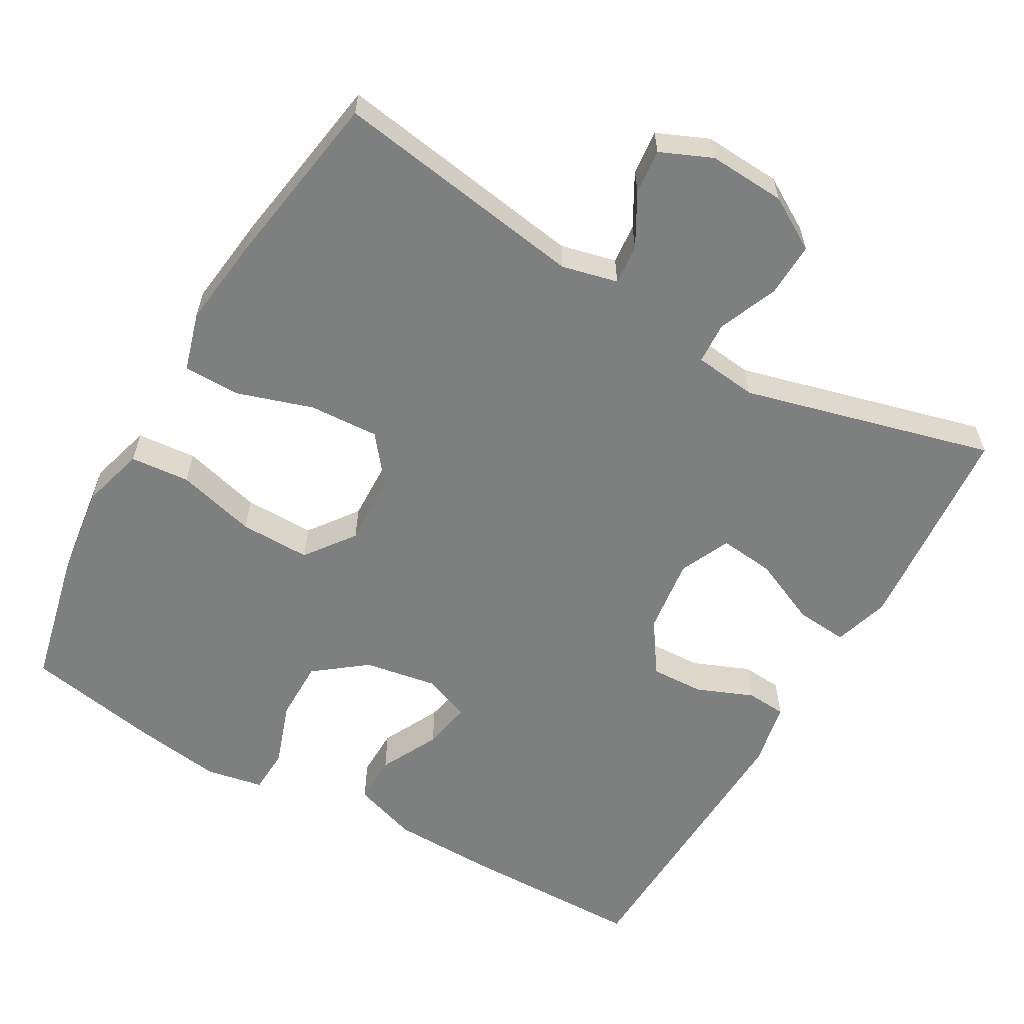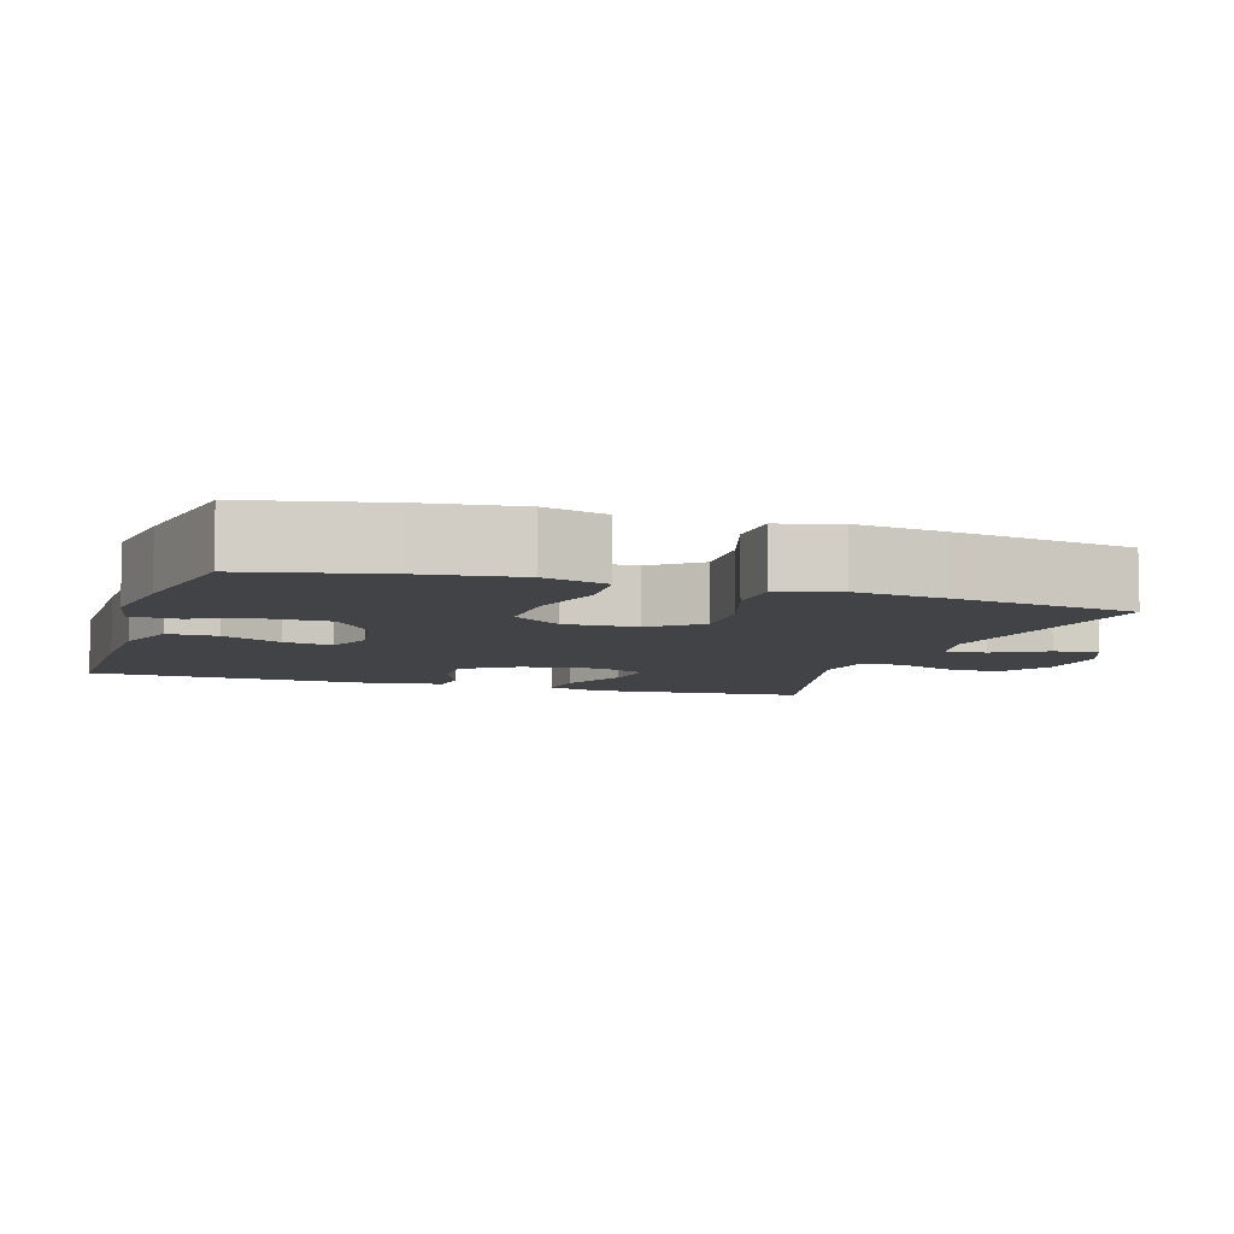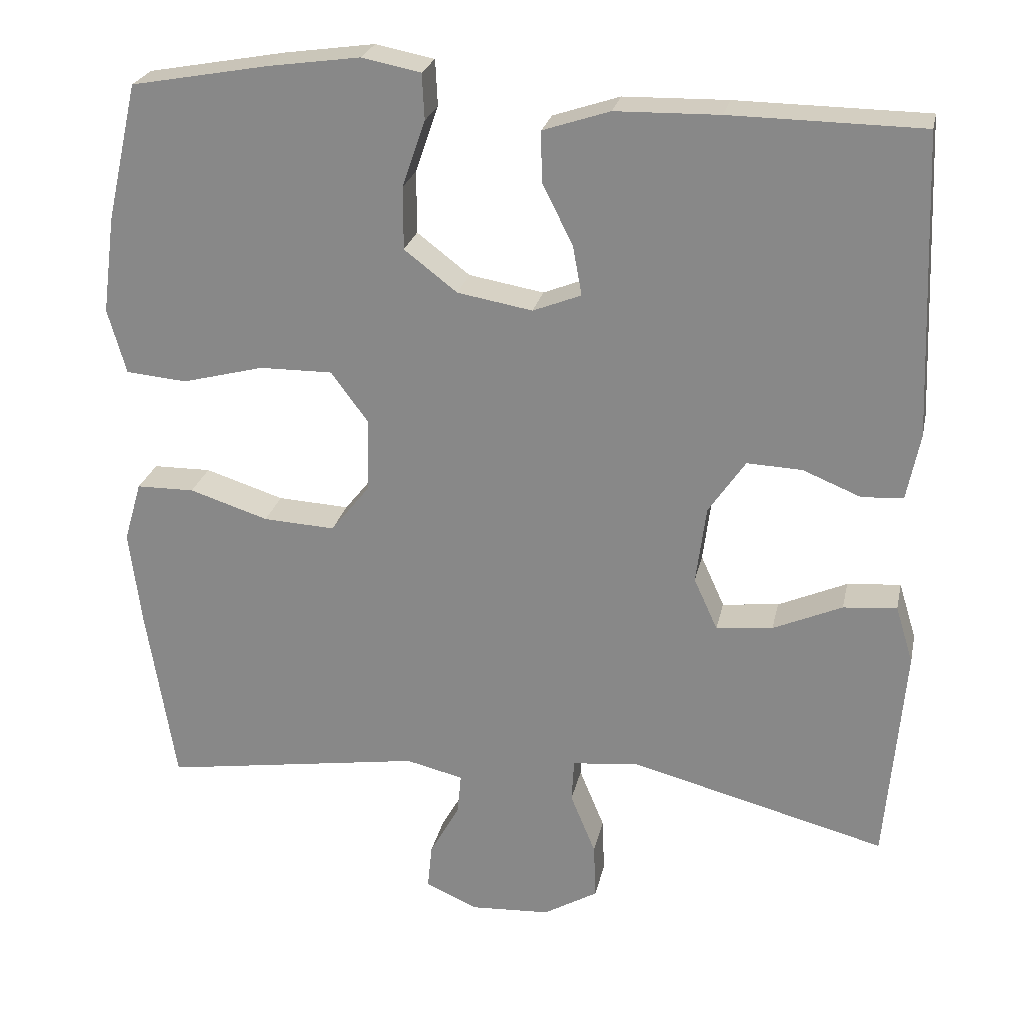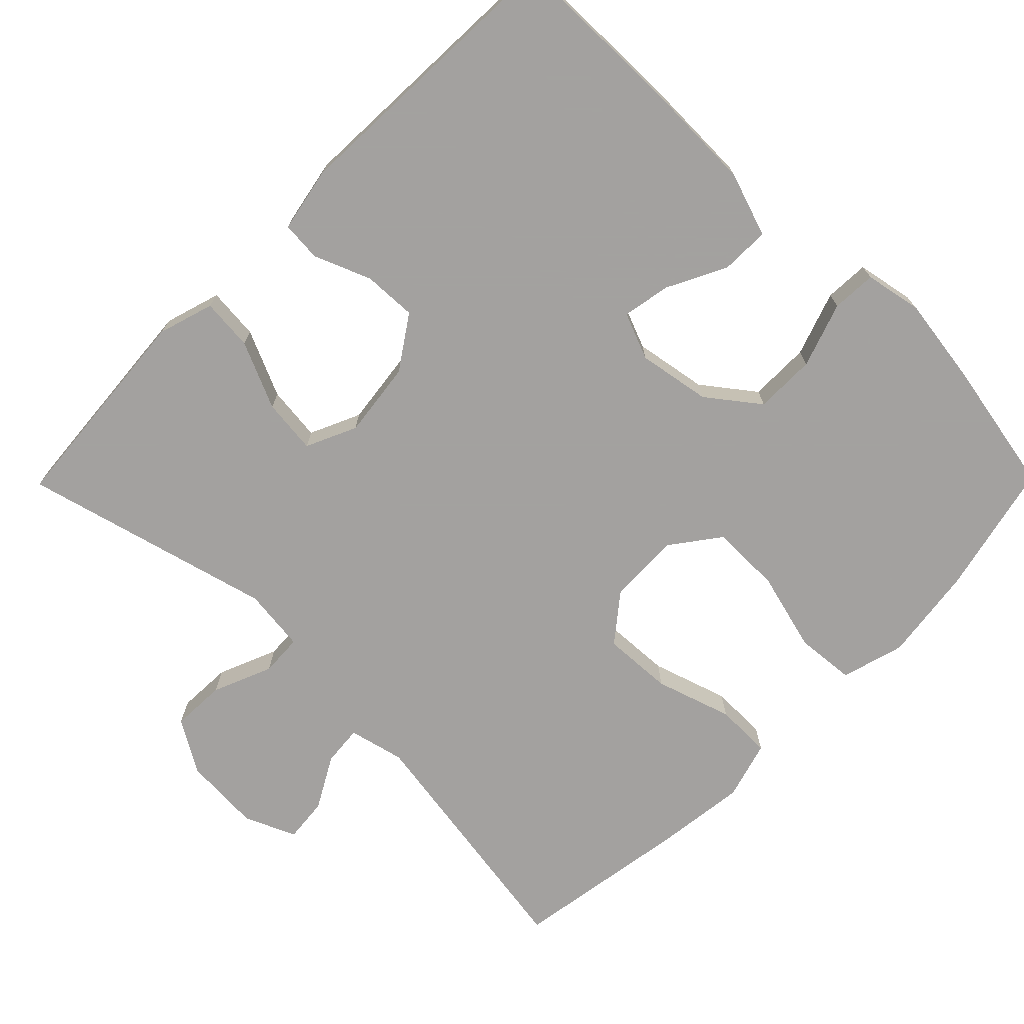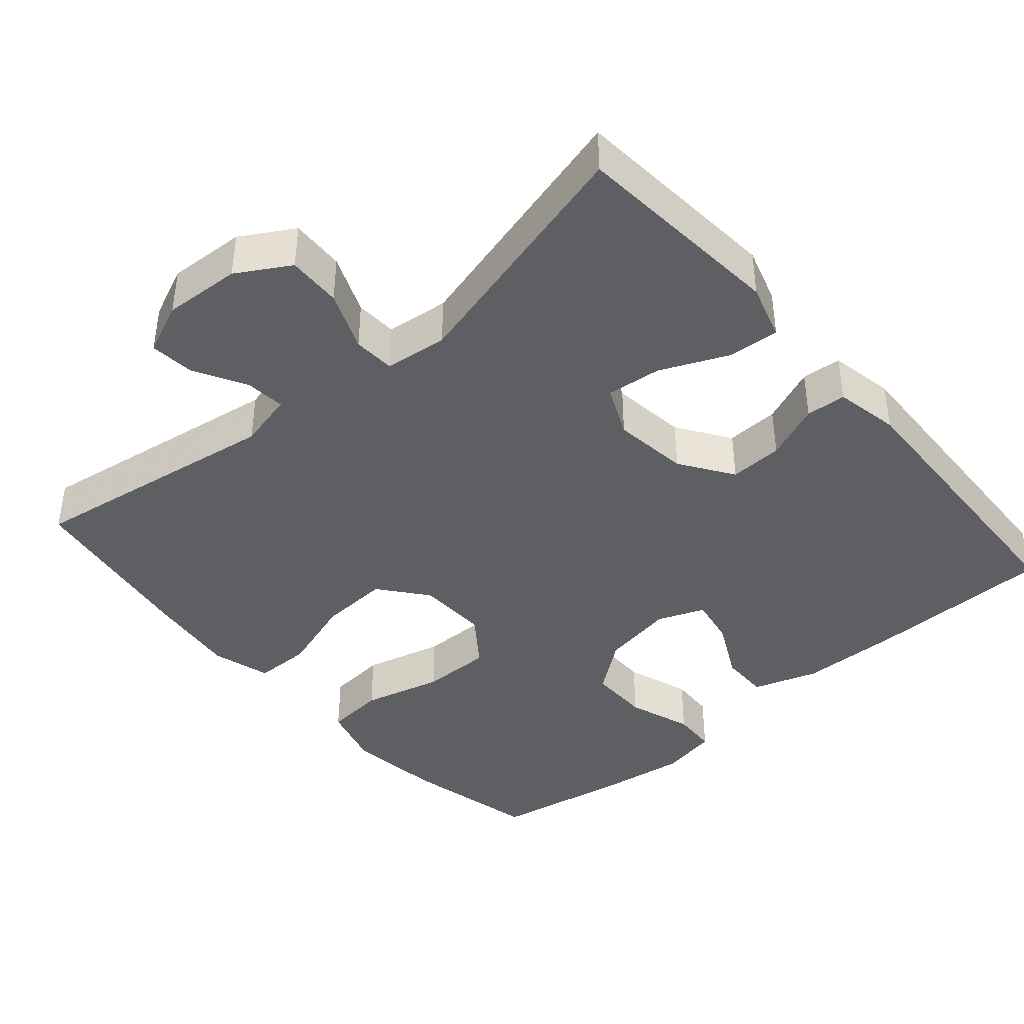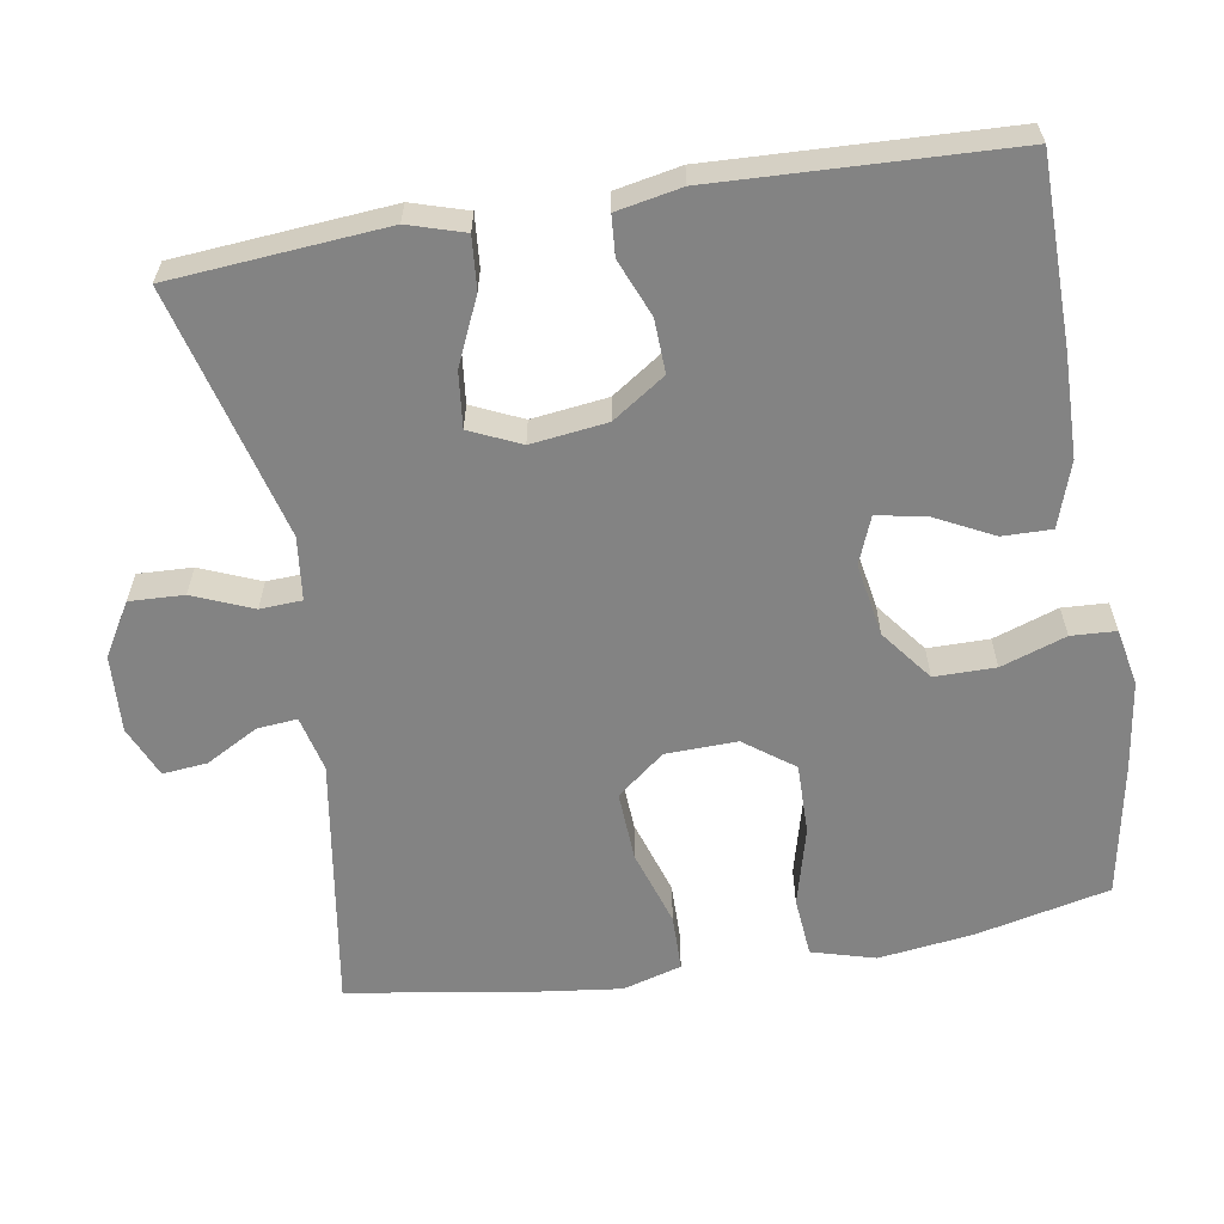
<metadata>
{"format":"obj","ext":"obj","renderer":"f3d","projection":"perspective","resolution":1024,"background":"white","views":[{"elev":-59.6,"azim":150.2,"up":"+Y"},{"elev":-7.1,"azim":72.0,"up":"+Y"},{"elev":24.8,"azim":-168.1,"up":"+Z"},{"elev":-72.3,"azim":-44.6,"up":"+Y"},{"elev":-41.3,"azim":-139.1,"up":"+Y"},{"elev":-61.0,"azim":-80.6,"up":"+Y"}]}
</metadata>
<code>
v -0.5 0.07 0.5
v -0.25 0.07 0.503
v -0.114 0.07 0.5
v -0.027 0.07 0.471
v -0.028 0.07 0.405
v -0.068 0.07 0.326
v -0.08 0.07 0.261
v -0.017 0.07 0.236
v 0.081 0.07 0.253
v 0.15 0.07 0.306
v 0.15 0.07 0.388
v 0.12 0.07 0.475
v 0.123 0.07 0.535
v 0.2 0.07 0.55
v 0.32 0.07 0.533
v 0.5 0.07 0.5
v 0.541 0.07 0.321
v 0.558 0.07 0.193
v 0.534 0.07 0.108
v 0.454 0.07 0.101
v 0.347 0.07 0.129
v 0.252 0.07 0.13
v 0.203 0.07 0.064
v 0.206 0.07 -0.032
v 0.257 0.07 -0.096
v 0.351 0.07 -0.091
v 0.454 0.07 -0.058
v 0.53 0.07 -0.059
v 0.553 0.07 -0.138
v 0.538 0.07 -0.26
v 0.5 0.07 -0.5
v 0.158 0.07 -0.447
v 0.083 0.07 -0.465
v 0.088 0.07 -0.519
v 0.127 0.07 -0.589
v 0.133 0.07 -0.649
v 0.064 0.07 -0.679
v -0.04 0.07 -0.673
v -0.111 0.07 -0.631
v -0.108 0.07 -0.558
v -0.075 0.07 -0.478
v -0.078 0.07 -0.422
v -0.163 0.07 -0.412
v -0.5 0.07 -0.5
v -0.514 0.07 -0.333
v -0.524 0.07 -0.212
v -0.501 0.07 -0.137
v -0.431 0.07 -0.143
v -0.341 0.07 -0.183
v -0.267 0.07 -0.191
v -0.236 0.07 -0.123
v -0.249 0.07 -0.021
v -0.297 0.07 0.05
v -0.369 0.07 0.047
v -0.445 0.07 0.016
v -0.499 0.07 0.02
v -0.516 0.07 0.107
v -0.5 0 0.5
v -0.25 0 0.503
v -0.114 0 0.5
v -0.027 0 0.471
v -0.028 0 0.405
v -0.068 0 0.326
v -0.08 0 0.261
v -0.017 0 0.236
v 0.081 0 0.253
v 0.15 0 0.306
v 0.15 0 0.388
v 0.12 0 0.475
v 0.123 0 0.535
v 0.2 0 0.55
v 0.32 0 0.533
v 0.5 0 0.5
v 0.541 0 0.321
v 0.558 0 0.193
v 0.534 0 0.108
v 0.454 0 0.101
v 0.347 0 0.129
v 0.252 0 0.13
v 0.203 0 0.064
v 0.206 0 -0.032
v 0.257 0 -0.096
v 0.351 0 -0.091
v 0.454 0 -0.058
v 0.53 0 -0.059
v 0.553 0 -0.138
v 0.538 0 -0.26
v 0.5 0 -0.5
v 0.158 0 -0.447
v 0.083 0 -0.465
v 0.088 0 -0.519
v 0.127 0 -0.589
v 0.133 0 -0.649
v 0.064 0 -0.679
v -0.04 0 -0.673
v -0.111 0 -0.631
v -0.108 0 -0.558
v -0.075 0 -0.478
v -0.078 0 -0.422
v -0.163 0 -0.412
v -0.5 0 -0.5
v -0.514 0 -0.333
v -0.524 0 -0.212
v -0.501 0 -0.137
v -0.431 0 -0.143
v -0.341 0 -0.183
v -0.267 0 -0.191
v -0.236 0 -0.123
v -0.249 0 -0.021
v -0.297 0 0.05
v -0.369 0 0.047
v -0.445 0 0.016
v -0.499 0 0.02
v -0.516 0 0.107
f 4 5 6
f 3 4 6
f 2 3 6
f 1 2 6
f 57 1 6
f 56 57 6
f 55 56 6
f 54 55 6
f 53 54 6 7
f 52 53 7 8
f 51 52 8 9
f 50 51 9 10
f 47 48 49
f 46 47 49
f 45 46 49
f 44 45 49
f 43 44 49
f 42 43 49 50
f 39 40 41
f 38 39 41
f 37 38 41
f 36 37 41
f 35 36 41
f 34 35 41
f 33 34 41 42
f 42 50 10
f 33 42 10
f 32 33 10
f 30 31 32
f 29 30 32
f 28 29 32
f 27 28 32
f 26 27 32
f 19 20 21
f 18 19 21
f 17 18 21
f 16 17 21
f 15 16 21
f 14 15 21
f 13 14 21
f 12 13 21
f 11 12 21
f 11 21 22
f 10 11 22 23
f 25 26 32
f 24 25 32
f 10 23 24 32
f 63 62 61
f 63 61 60
f 63 60 59
f 63 59 58
f 63 58 114
f 63 114 113
f 63 113 112
f 63 112 111
f 64 63 111 110
f 65 64 110 109
f 66 65 109 108
f 67 66 108 107
f 106 105 104
f 106 104 103
f 106 103 102
f 106 102 101
f 106 101 100
f 107 106 100 99
f 98 97 96
f 98 96 95
f 98 95 94
f 98 94 93
f 98 93 92
f 98 92 91
f 99 98 91 90
f 67 107 99
f 67 99 90
f 67 90 89
f 89 88 87
f 89 87 86
f 89 86 85
f 89 85 84
f 89 84 83
f 78 77 76
f 78 76 75
f 78 75 74
f 78 74 73
f 78 73 72
f 78 72 71
f 78 71 70
f 78 70 69
f 78 69 68
f 79 78 68
f 80 79 68 67
f 89 83 82
f 89 82 81
f 89 81 80 67
f 1 58 59 2
f 2 59 60 3
f 3 60 61 4
f 4 61 62 5
f 5 62 63 6
f 6 63 64 7
f 7 64 65 8
f 8 65 66 9
f 9 66 67 10
f 10 67 68 11
f 11 68 69 12
f 12 69 70 13
f 13 70 71 14
f 14 71 72 15
f 15 72 73 16
f 16 73 74 17
f 17 74 75 18
f 18 75 76 19
f 19 76 77 20
f 20 77 78 21
f 21 78 79 22
f 22 79 80 23
f 23 80 81 24
f 24 81 82 25
f 25 82 83 26
f 26 83 84 27
f 27 84 85 28
f 28 85 86 29
f 29 86 87 30
f 30 87 88 31
f 31 88 89 32
f 32 89 90 33
f 33 90 91 34
f 34 91 92 35
f 35 92 93 36
f 36 93 94 37
f 37 94 95 38
f 38 95 96 39
f 39 96 97 40
f 40 97 98 41
f 41 98 99 42
f 42 99 100 43
f 43 100 101 44
f 44 101 102 45
f 45 102 103 46
f 46 103 104 47
f 47 104 105 48
f 48 105 106 49
f 49 106 107 50
f 50 107 108 51
f 51 108 109 52
f 52 109 110 53
f 53 110 111 54
f 54 111 112 55
f 55 112 113 56
f 56 113 114 57
f 57 114 58 1

</code>
